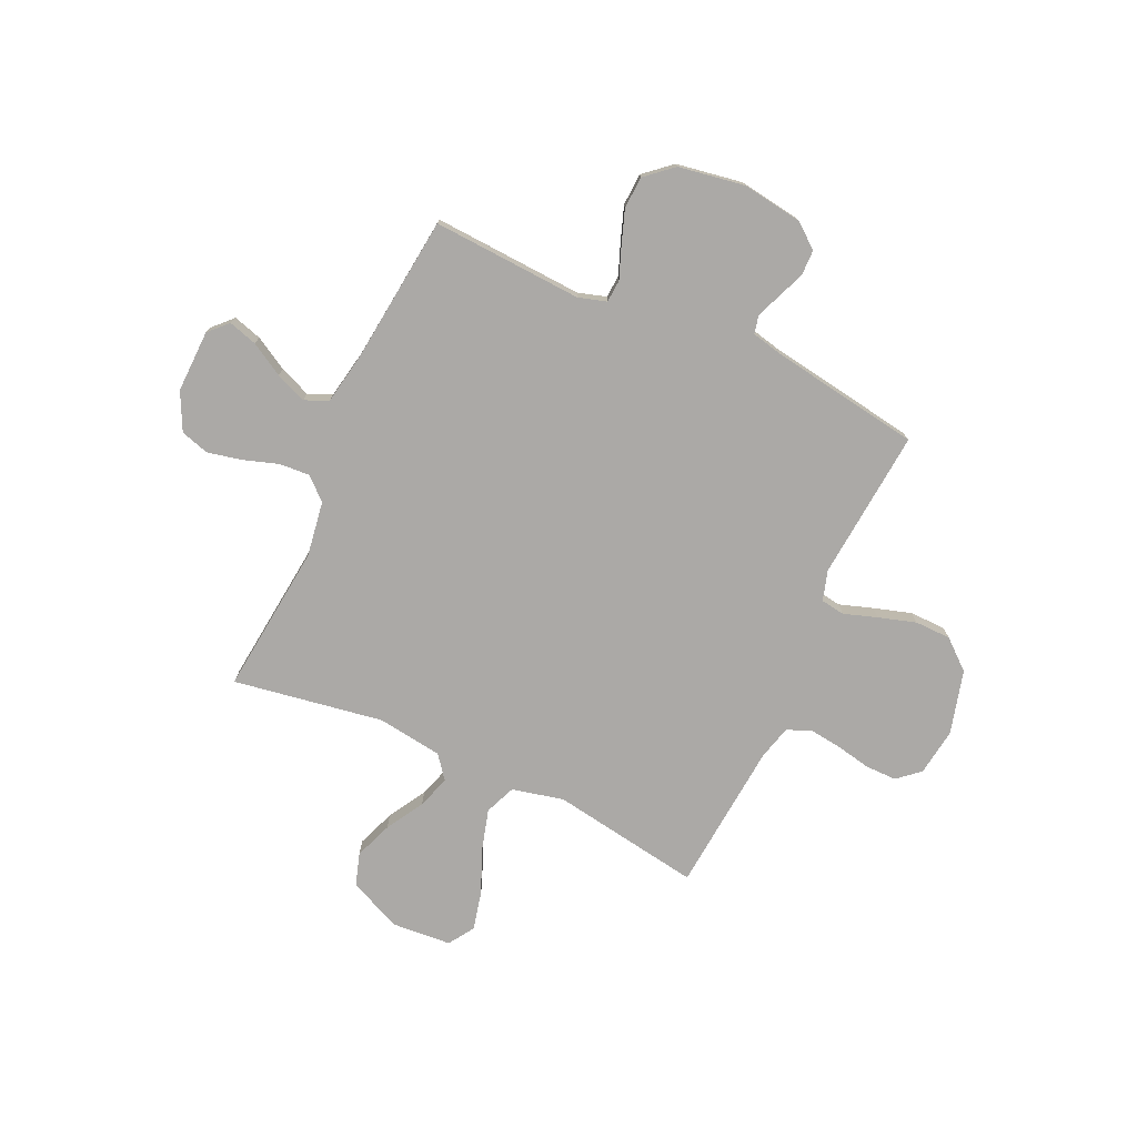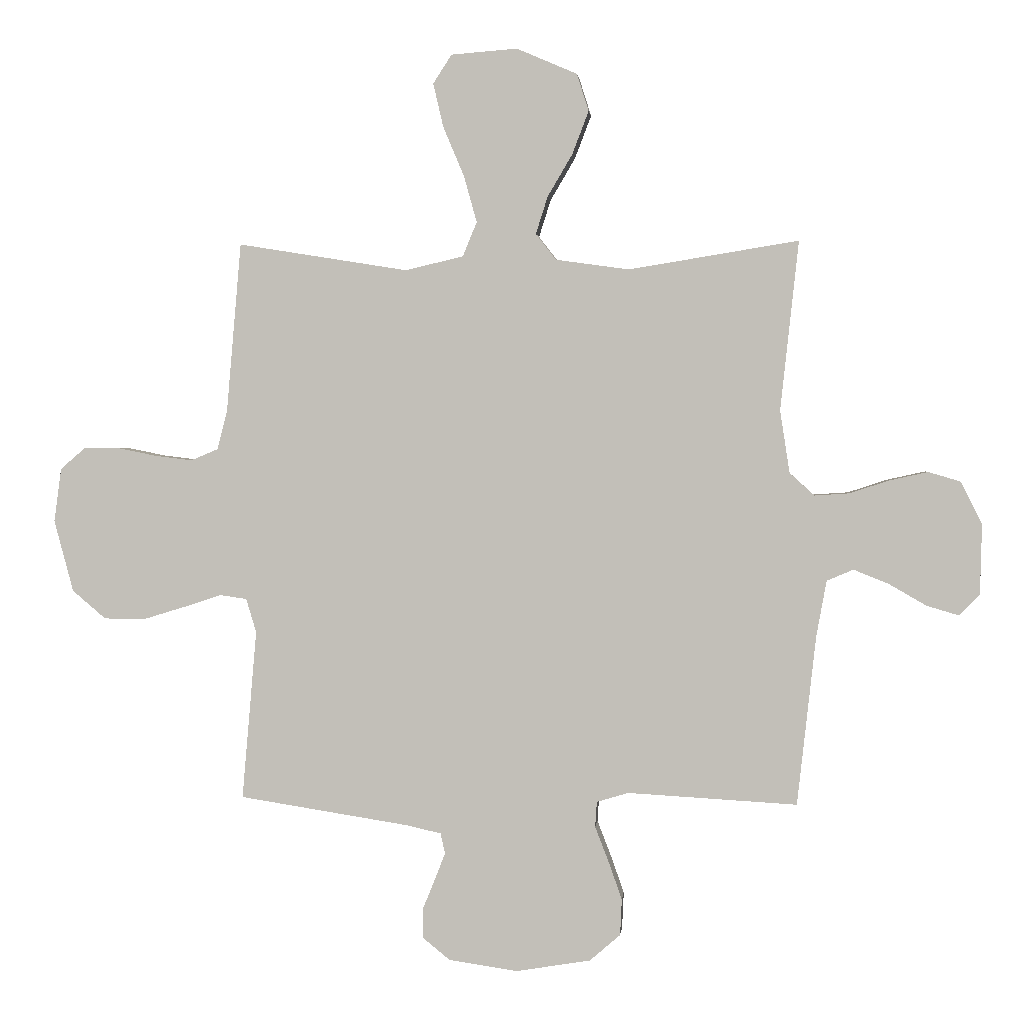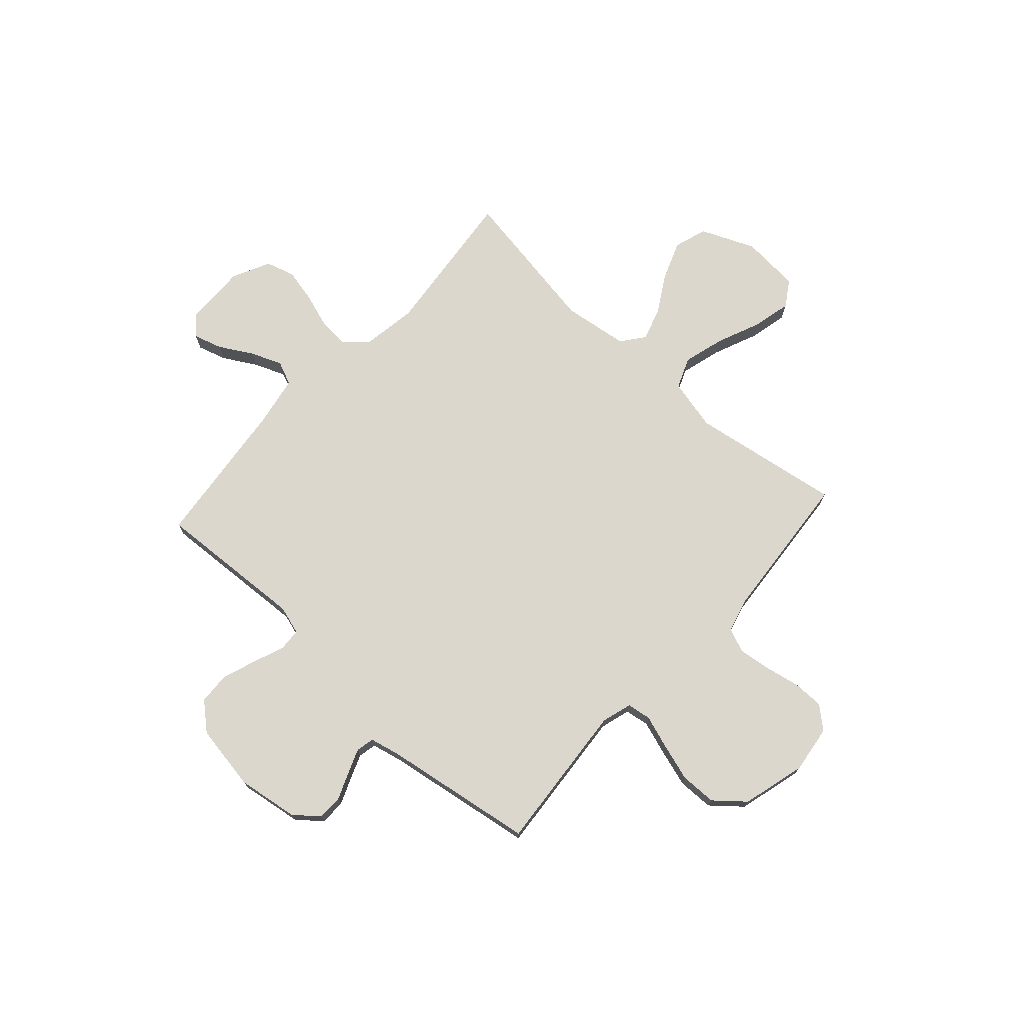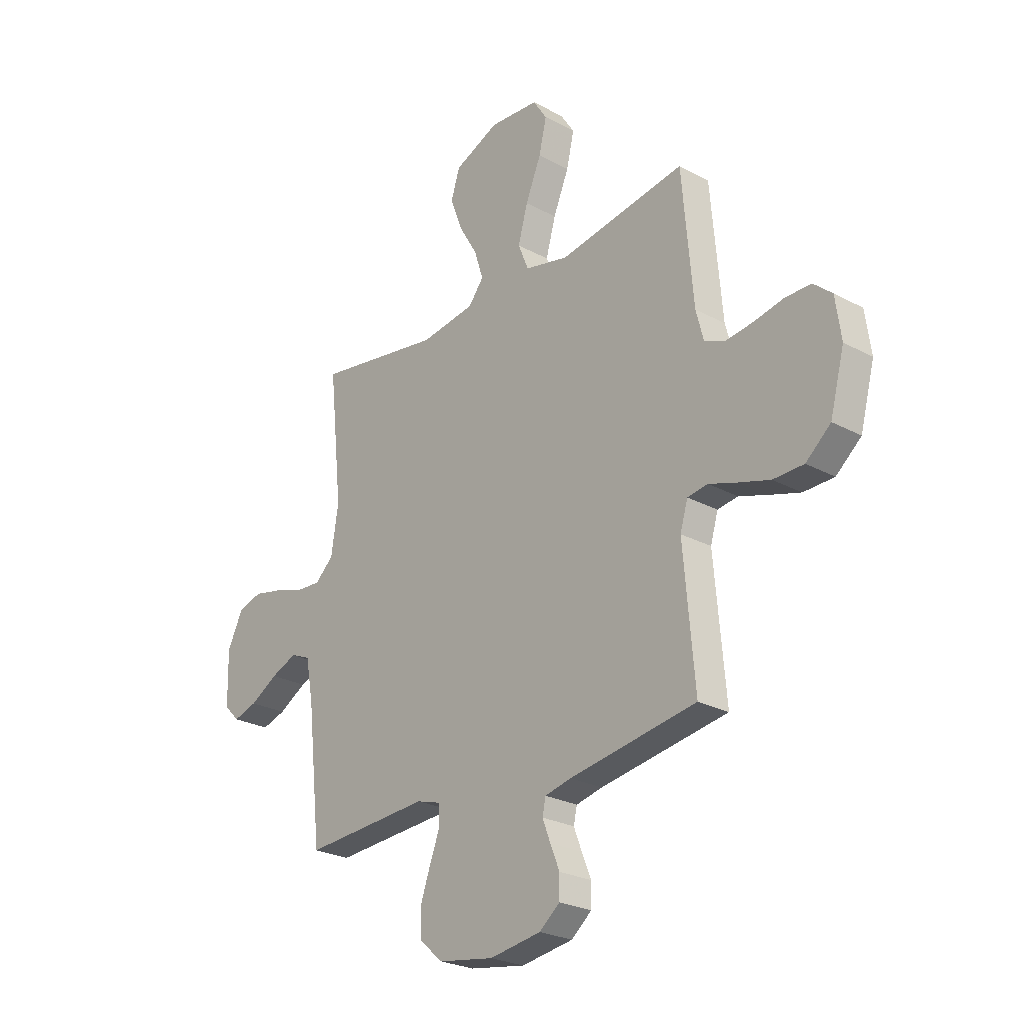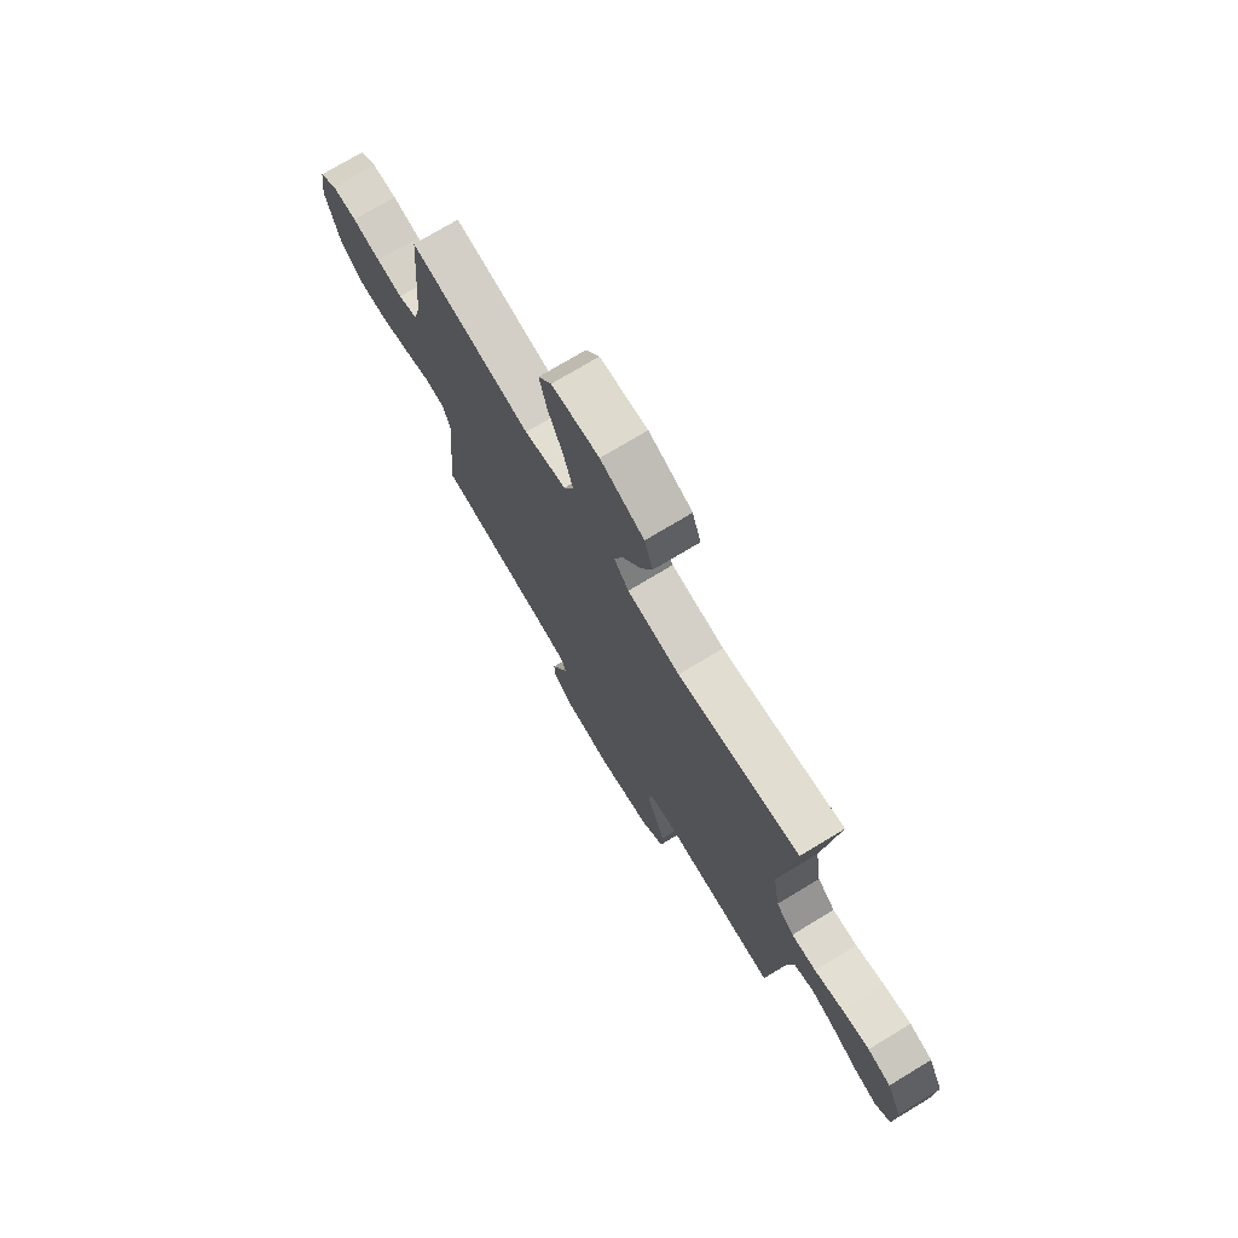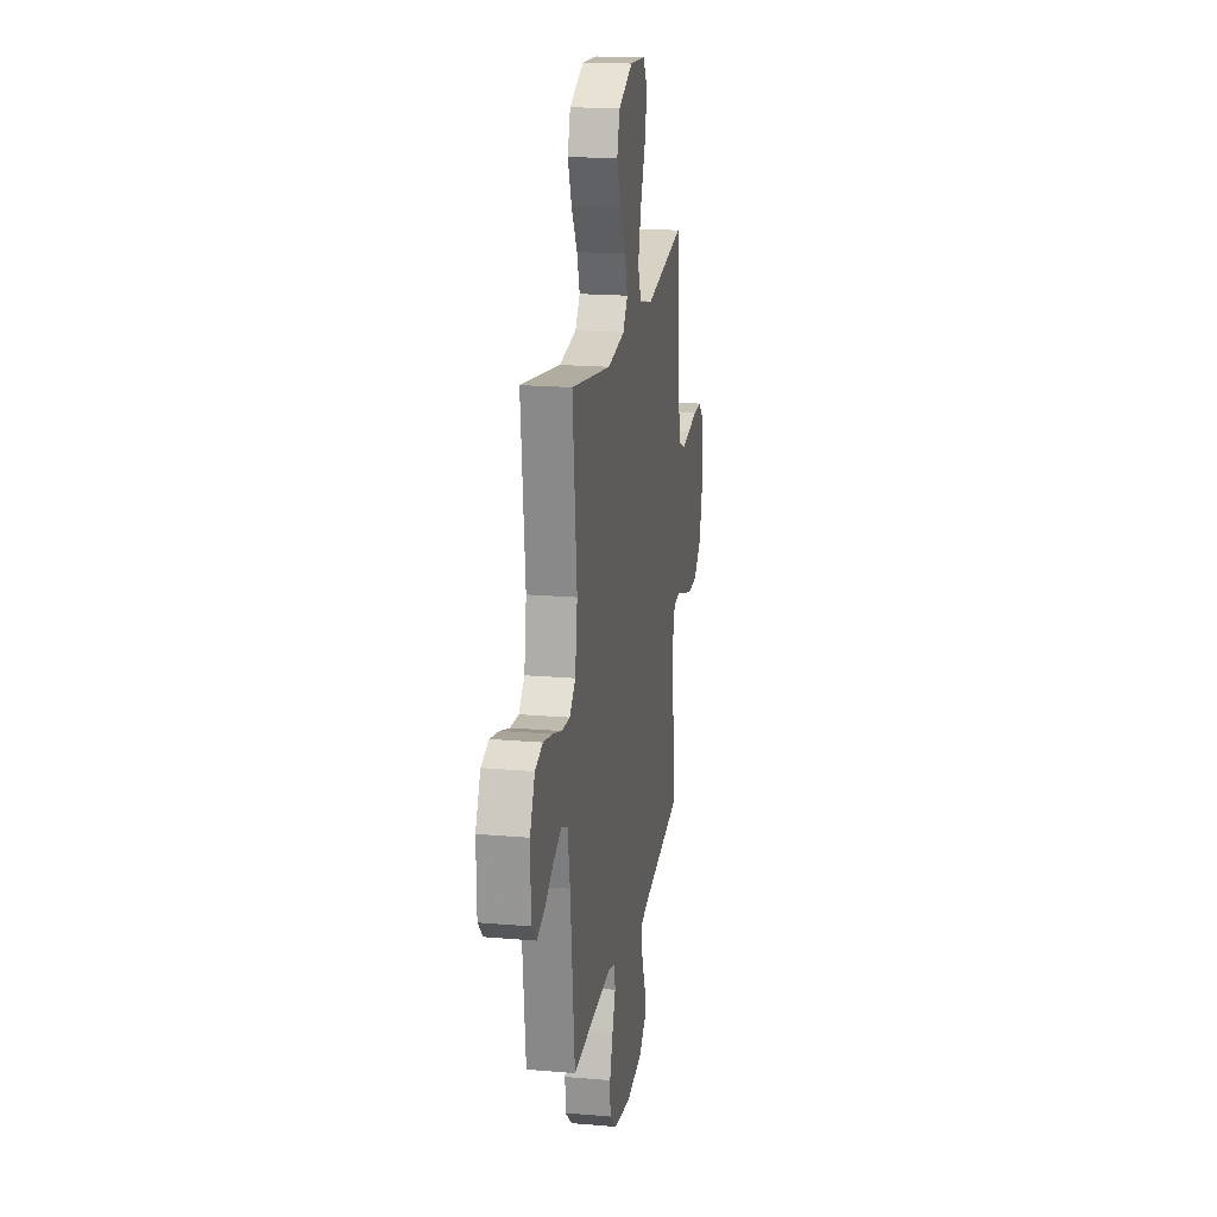
<metadata>
{"format":"obj","ext":"obj","renderer":"f3d","projection":"perspective","resolution":1024,"background":"white","views":[{"elev":-75.6,"azim":155.3,"up":"+Y"},{"elev":1.9,"azim":5.4,"up":"+Z"},{"elev":73.3,"azim":-137.8,"up":"+Y"},{"elev":-25.5,"azim":-130.8,"up":"+Z"},{"elev":74.2,"azim":58.9,"up":"+Z"},{"elev":19.1,"azim":99.2,"up":"+Z"}]}
</metadata>
<code>
v -0.5 0.07 -0.5
v -0.474 0.07 -0.2
v -0.492 0.07 -0.14
v -0.54 0.07 -0.133
v -0.606 0.07 -0.155
v -0.681 0.07 -0.178
v -0.753 0.07 -0.177
v -0.812 0.07 -0.127
v -0.846 0.07 0
v -0.833 0.07 0.095
v -0.789 0.07 0.133
v -0.727 0.07 0.133
v -0.657 0.07 0.119
v -0.592 0.07 0.111
v -0.544 0.07 0.131
v -0.526 0.07 0.2
v -0.5 0.07 0.5
v -0.2 0.07 0.452
v -0.097 0.07 0.476
v -0.072 0.07 0.537
v -0.095 0.07 0.619
v -0.132 0.07 0.707
v -0.15 0.07 0.784
v -0.117 0.07 0.835
v 0 0.07 0.844
v 0.107 0.07 0.798
v 0.128 0.07 0.732
v 0.099 0.07 0.656
v 0.055 0.07 0.581
v 0.034 0.07 0.515
v 0.07 0.07 0.469
v 0.2 0.07 0.451
v 0.5 0.07 0.5
v 0.468 0.07 0.2
v 0.485 0.07 0.09
v 0.529 0.07 0.05
v 0.59 0.07 0.054
v 0.66 0.07 0.077
v 0.728 0.07 0.092
v 0.785 0.07 0.075
v 0.822 0.07 0
v 0.819 0.07 -0.124
v 0.783 0.07 -0.161
v 0.726 0.07 -0.144
v 0.66 0.07 -0.106
v 0.598 0.07 -0.081
v 0.551 0.07 -0.101
v 0.533 0.07 -0.2
v 0.5 0.07 -0.5
v 0.2 0.07 -0.483
v 0.144 0.07 -0.5
v 0.141 0.07 -0.545
v 0.165 0.07 -0.607
v 0.189 0.07 -0.675
v 0.186 0.07 -0.739
v 0.132 0.07 -0.786
v 0 0.07 -0.808
v -0.122 0.07 -0.79
v -0.17 0.07 -0.751
v -0.171 0.07 -0.7
v -0.149 0.07 -0.646
v -0.13 0.07 -0.597
v -0.138 0.07 -0.561
v -0.2 0.07 -0.547
v -0.5 0 -0.5
v -0.474 0 -0.2
v -0.492 0 -0.14
v -0.54 0 -0.133
v -0.606 0 -0.155
v -0.681 0 -0.178
v -0.753 0 -0.177
v -0.812 0 -0.127
v -0.846 0 0
v -0.833 0 0.095
v -0.789 0 0.133
v -0.727 0 0.133
v -0.657 0 0.119
v -0.592 0 0.111
v -0.544 0 0.131
v -0.526 0 0.2
v -0.5 0 0.5
v -0.2 0 0.452
v -0.097 0 0.476
v -0.072 0 0.537
v -0.095 0 0.619
v -0.132 0 0.707
v -0.15 0 0.784
v -0.117 0 0.835
v 0 0 0.844
v 0.107 0 0.798
v 0.128 0 0.732
v 0.099 0 0.656
v 0.055 0 0.581
v 0.034 0 0.515
v 0.07 0 0.469
v 0.2 0 0.451
v 0.5 0 0.5
v 0.468 0 0.2
v 0.485 0 0.09
v 0.529 0 0.05
v 0.59 0 0.054
v 0.66 0 0.077
v 0.728 0 0.092
v 0.785 0 0.075
v 0.822 0 0
v 0.819 0 -0.124
v 0.783 0 -0.161
v 0.726 0 -0.144
v 0.66 0 -0.106
v 0.598 0 -0.081
v 0.551 0 -0.101
v 0.533 0 -0.2
v 0.5 0 -0.5
v 0.2 0 -0.483
v 0.144 0 -0.5
v 0.141 0 -0.545
v 0.165 0 -0.607
v 0.189 0 -0.675
v 0.186 0 -0.739
v 0.132 0 -0.786
v 0 0 -0.808
v -0.122 0 -0.79
v -0.17 0 -0.751
v -0.171 0 -0.7
v -0.149 0 -0.646
v -0.13 0 -0.597
v -0.138 0 -0.561
v -0.2 0 -0.547
f 59 60 61
f 58 59 61
f 57 58 61
f 56 57 61
f 55 56 61
f 54 55 61
f 53 54 61
f 52 53 61
f 51 52 61 62
f 48 49 50
f 47 48 50 51
f 43 44 45
f 42 43 45
f 41 42 45
f 40 41 45
f 39 40 45
f 38 39 45
f 37 38 45
f 36 37 45 46
f 35 36 46 47
f 32 33 34
f 31 32 34 35
f 27 28 29
f 26 27 29
f 25 26 29
f 24 25 29
f 23 24 29
f 22 23 29
f 21 22 29
f 20 21 29 30
f 19 20 30 31
f 16 17 18
f 35 47 51
f 31 35 51
f 19 31 51
f 18 19 51
f 16 18 51
f 15 16 51
f 11 12 13
f 10 11 13
f 9 10 13
f 8 9 13
f 7 8 13
f 6 7 13
f 5 6 13
f 4 5 13
f 64 1 2
f 63 64 2 3
f 51 62 63
f 51 63 3
f 15 51 3
f 14 15 3
f 3 4 13 14
f 125 124 123
f 125 123 122
f 125 122 121
f 125 121 120
f 125 120 119
f 125 119 118
f 125 118 117
f 125 117 116
f 126 125 116 115
f 114 113 112
f 115 114 112 111
f 109 108 107
f 109 107 106
f 109 106 105
f 109 105 104
f 109 104 103
f 109 103 102
f 109 102 101
f 110 109 101 100
f 111 110 100 99
f 98 97 96
f 99 98 96 95
f 93 92 91
f 93 91 90
f 93 90 89
f 93 89 88
f 93 88 87
f 93 87 86
f 93 86 85
f 94 93 85 84
f 95 94 84 83
f 82 81 80
f 115 111 99
f 115 99 95
f 115 95 83
f 115 83 82
f 115 82 80
f 115 80 79
f 77 76 75
f 77 75 74
f 77 74 73
f 77 73 72
f 77 72 71
f 77 71 70
f 77 70 69
f 77 69 68
f 66 65 128
f 67 66 128 127
f 127 126 115
f 67 127 115
f 67 115 79
f 67 79 78
f 78 77 68 67
f 1 65 66 2
f 2 66 67 3
f 3 67 68 4
f 4 68 69 5
f 5 69 70 6
f 6 70 71 7
f 7 71 72 8
f 8 72 73 9
f 9 73 74 10
f 10 74 75 11
f 11 75 76 12
f 12 76 77 13
f 13 77 78 14
f 14 78 79 15
f 15 79 80 16
f 16 80 81 17
f 17 81 82 18
f 18 82 83 19
f 19 83 84 20
f 20 84 85 21
f 21 85 86 22
f 22 86 87 23
f 23 87 88 24
f 24 88 89 25
f 25 89 90 26
f 26 90 91 27
f 27 91 92 28
f 28 92 93 29
f 29 93 94 30
f 30 94 95 31
f 31 95 96 32
f 32 96 97 33
f 33 97 98 34
f 34 98 99 35
f 35 99 100 36
f 36 100 101 37
f 37 101 102 38
f 38 102 103 39
f 39 103 104 40
f 40 104 105 41
f 41 105 106 42
f 42 106 107 43
f 43 107 108 44
f 44 108 109 45
f 45 109 110 46
f 46 110 111 47
f 47 111 112 48
f 48 112 113 49
f 49 113 114 50
f 50 114 115 51
f 51 115 116 52
f 52 116 117 53
f 53 117 118 54
f 54 118 119 55
f 55 119 120 56
f 56 120 121 57
f 57 121 122 58
f 58 122 123 59
f 59 123 124 60
f 60 124 125 61
f 61 125 126 62
f 62 126 127 63
f 63 127 128 64
f 64 128 65 1

</code>
